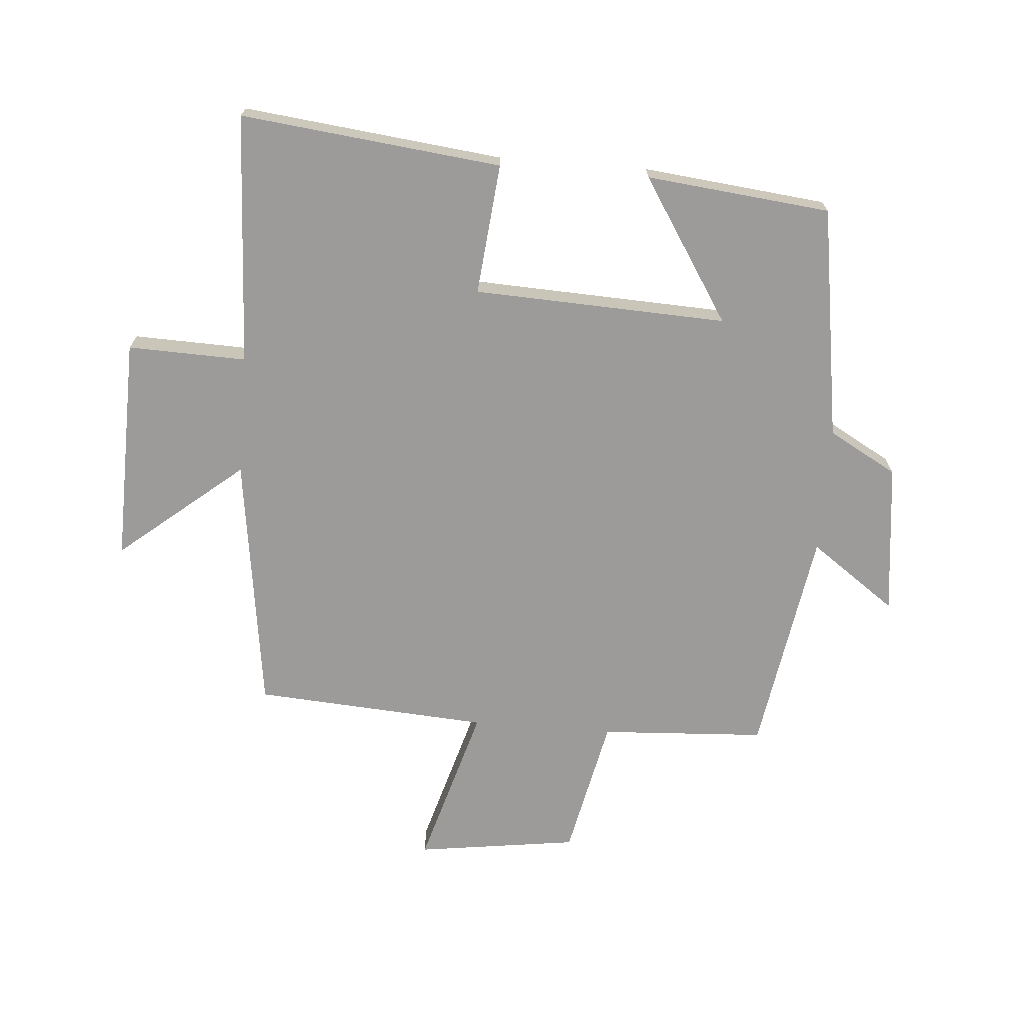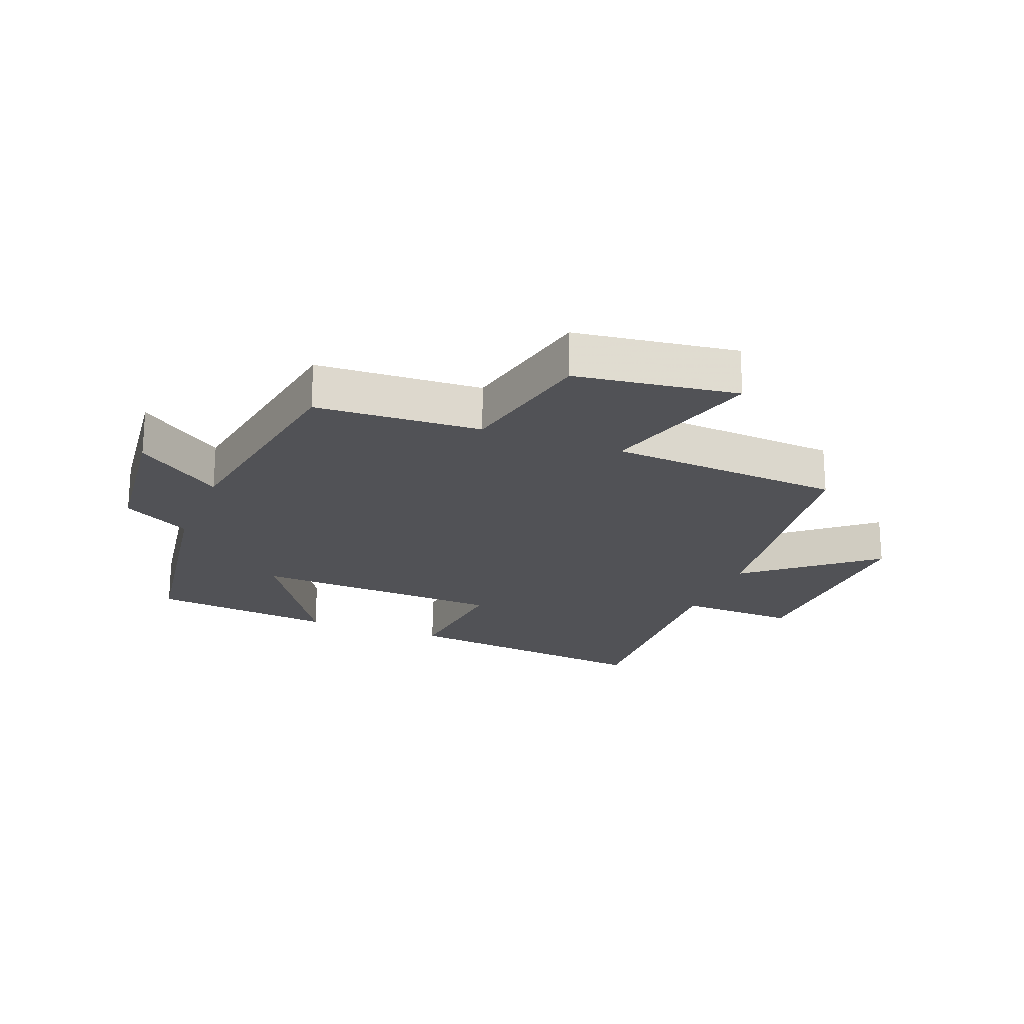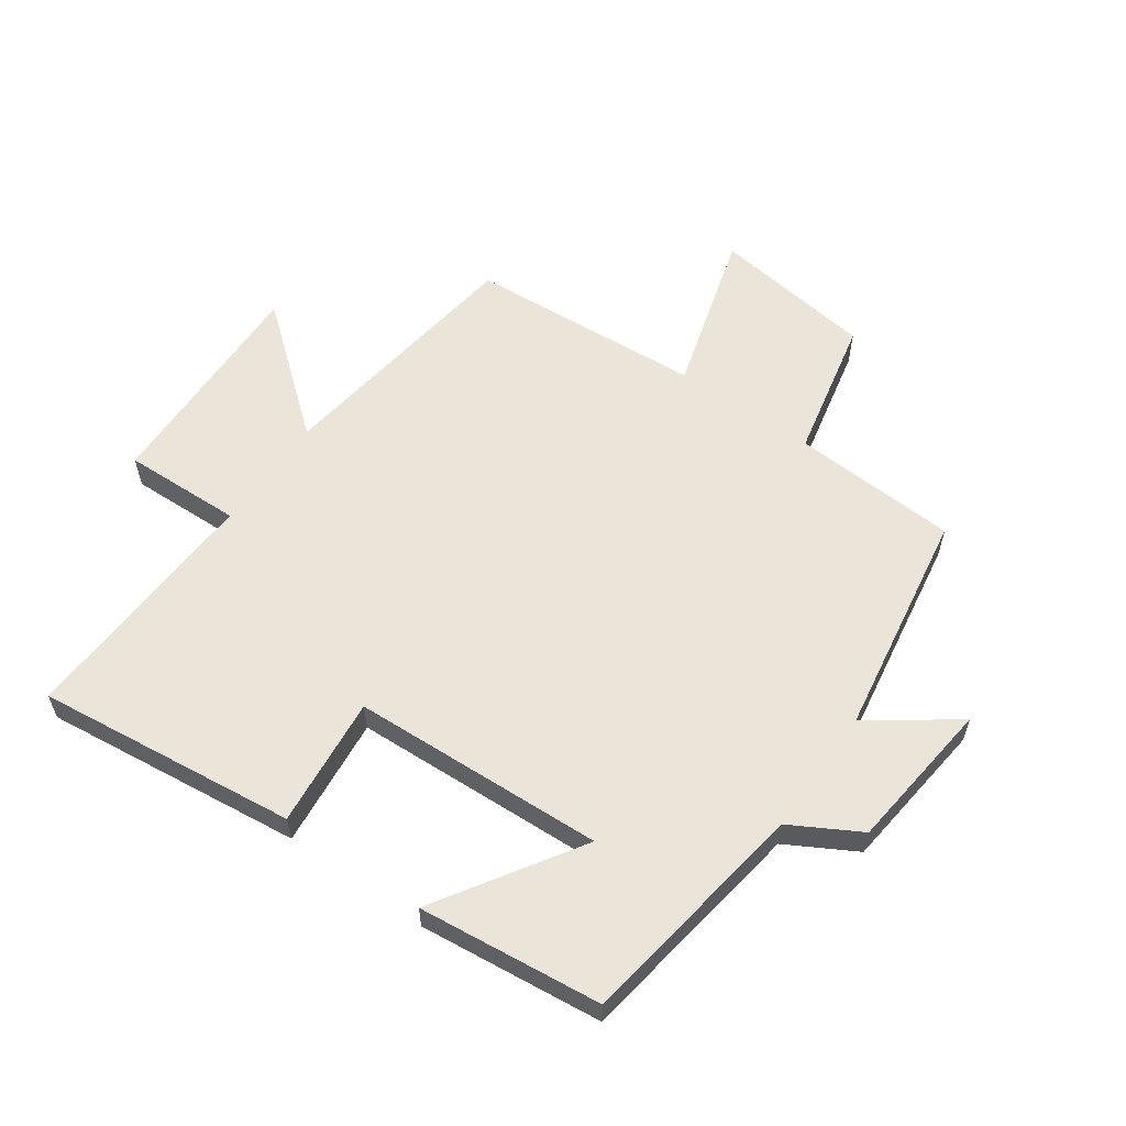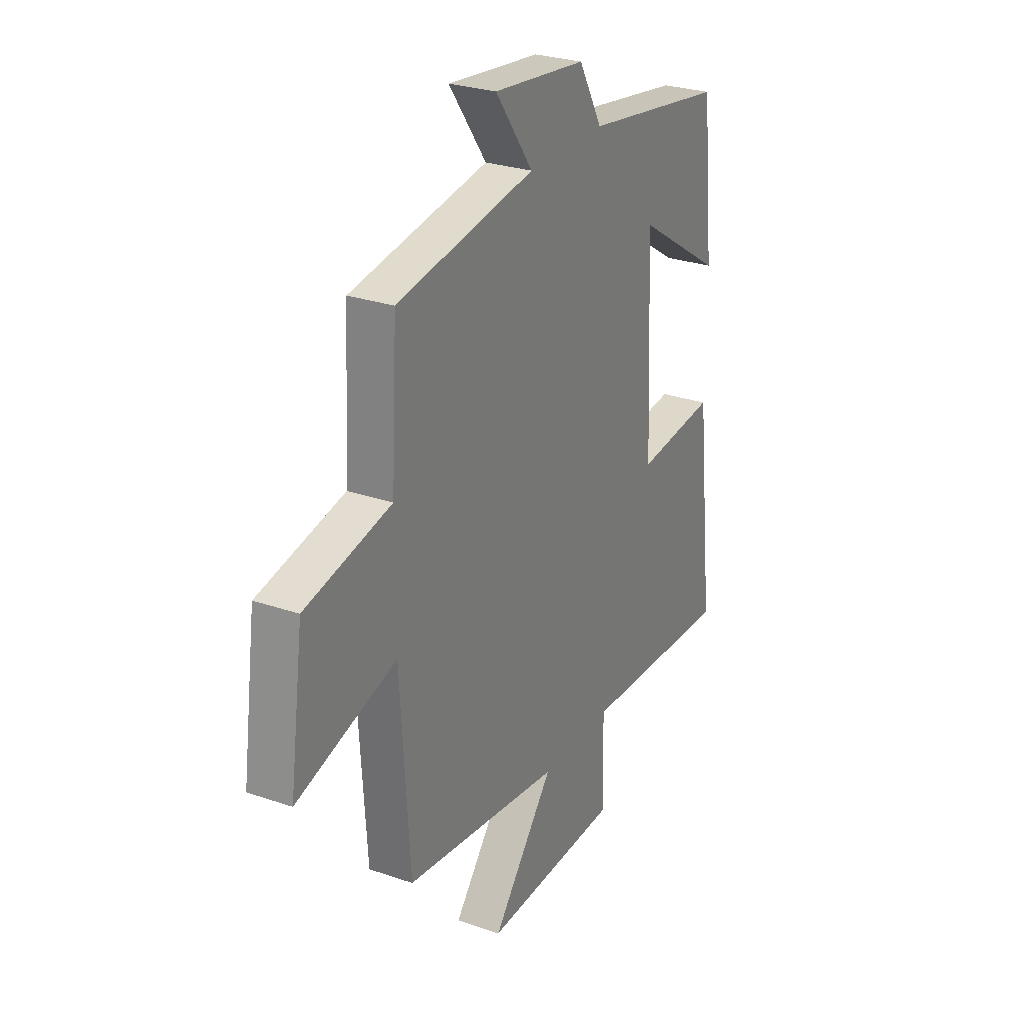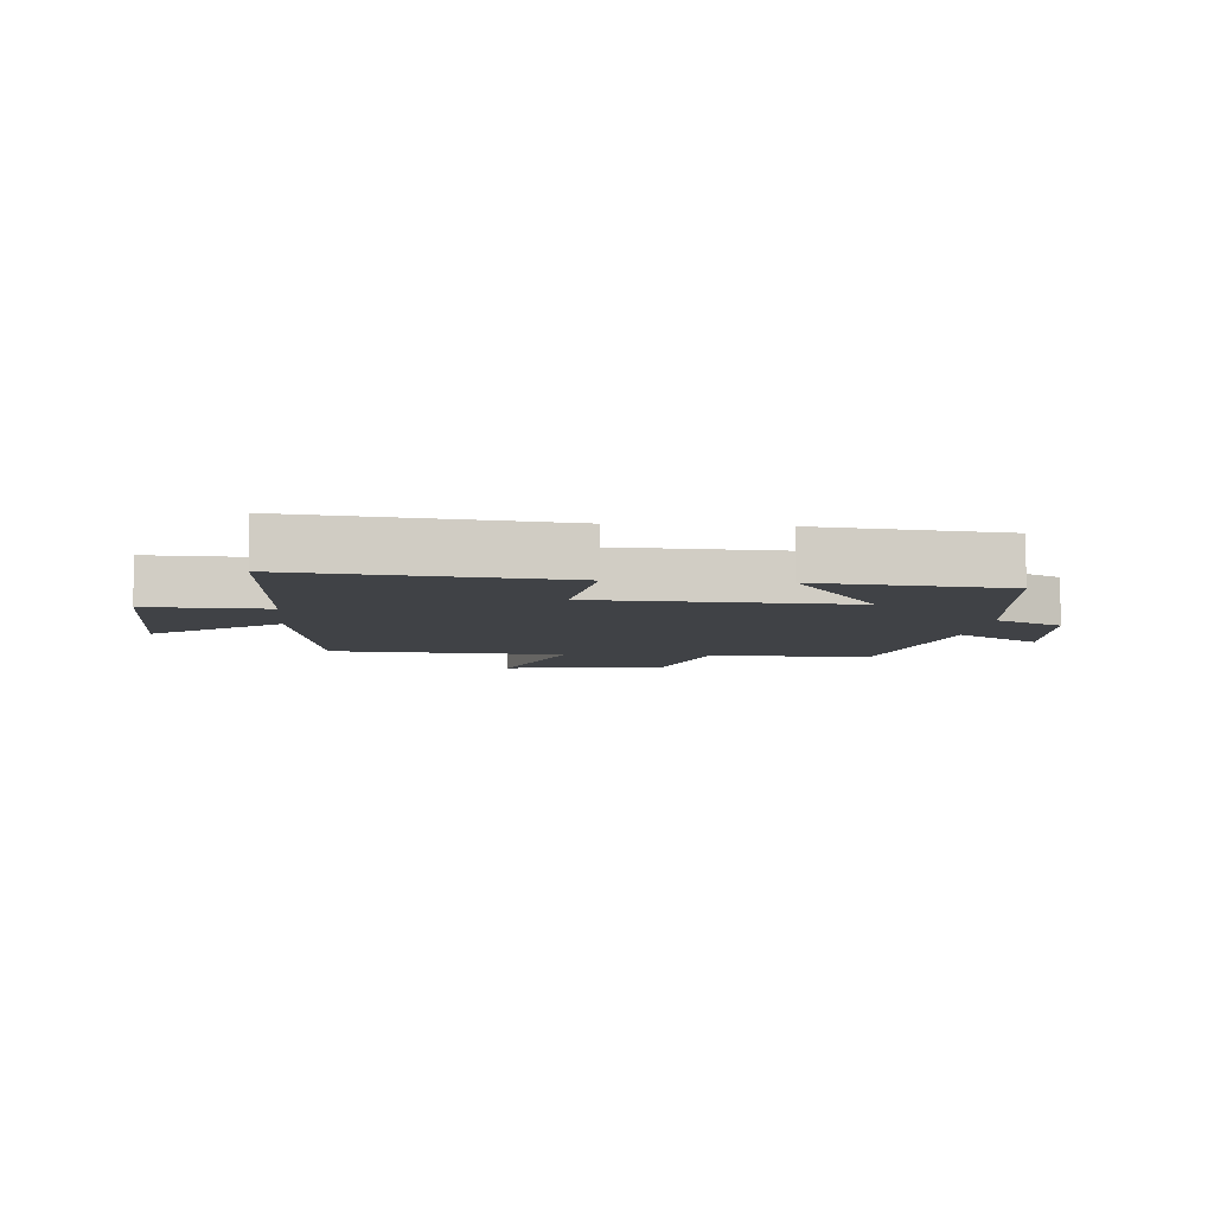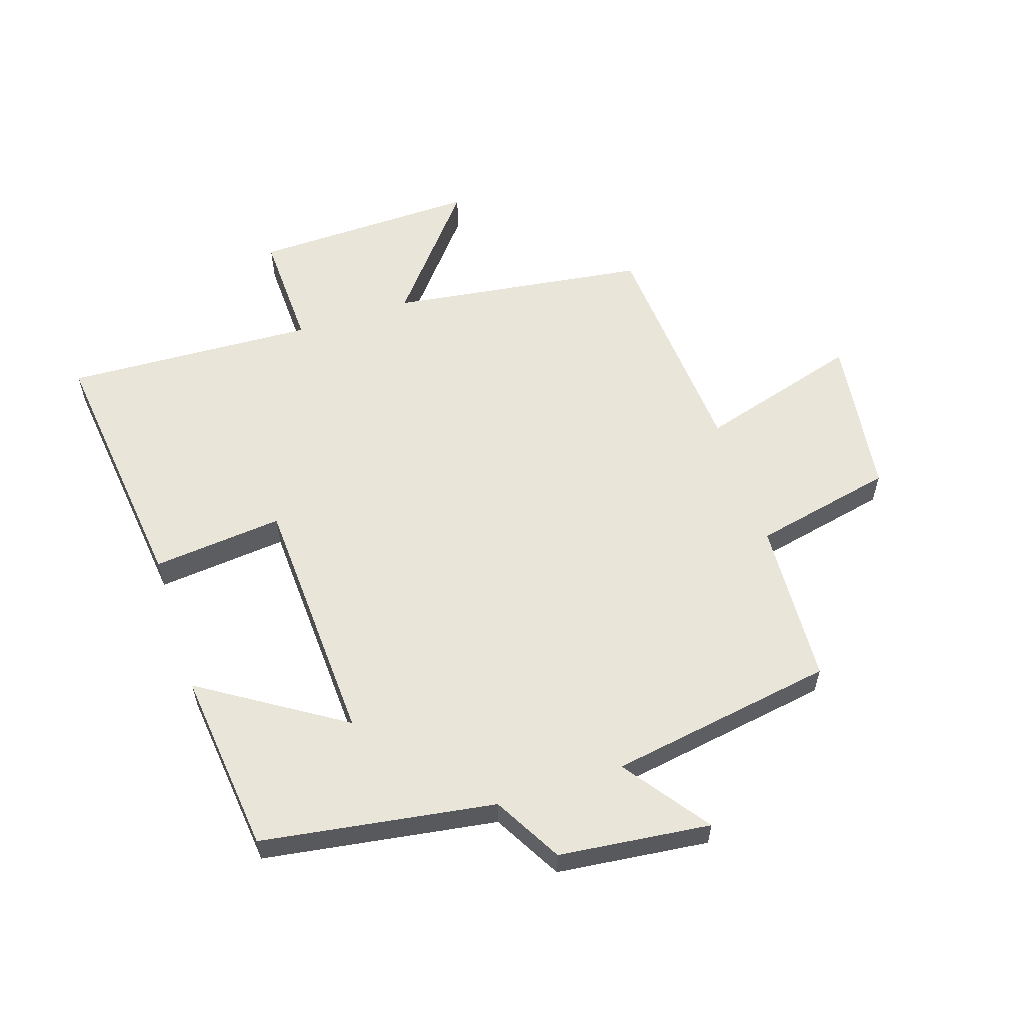
<metadata>
{"format":"obj","ext":"obj","renderer":"f3d","projection":"perspective","resolution":1024,"background":"white","views":[{"elev":-69.8,"azim":-94.5,"up":"+Y"},{"elev":-21.3,"azim":68.6,"up":"+Y"},{"elev":59.0,"azim":-54.9,"up":"+Y"},{"elev":27.5,"azim":117.9,"up":"+Z"},{"elev":-6.3,"azim":-95.5,"up":"+Y"},{"elev":58.1,"azim":-18.2,"up":"+Y"}]}
</metadata>
<code>
v -0.548 0.07 -0.52
v -0.5 0.07 -0.098
v -0.288 0.07 -0.119
v -0.27 0.07 0.291
v -0.5 0.07 0.144
v -0.468 0.07 0.442
v -0.09 0.07 0.5
v -0.028 0.07 0.611
v 0.218 0.07 0.639
v 0.118 0.07 0.5
v 0.485 0.07 0.44
v 0.5 0.07 0.172
v 0.728 0.07 0.123
v 0.764 0.07 -0.139
v 0.5 0.07 -0.062
v 0.474 0.07 -0.442
v 0.055 0.07 -0.5
v 0.219 0.07 -0.7
v -0.147 0.07 -0.692
v -0.141 0.07 -0.5
v -0.548 0 -0.52
v -0.5 0 -0.098
v -0.288 0 -0.119
v -0.27 0 0.291
v -0.5 0 0.144
v -0.468 0 0.442
v -0.09 0 0.5
v -0.028 0 0.611
v 0.218 0 0.639
v 0.118 0 0.5
v 0.485 0 0.44
v 0.5 0 0.172
v 0.728 0 0.123
v 0.764 0 -0.139
v 0.5 0 -0.062
v 0.474 0 -0.442
v 0.055 0 -0.5
v 0.219 0 -0.7
v -0.147 0 -0.692
v -0.141 0 -0.5
f 17 18 19 20
f 15 16 17 20
f 15 20 1
f 12 13 14 15
f 12 15 1
f 11 12 1
f 10 11 1
f 7 8 9 10
f 4 5 6 7
f 3 4 7 10
f 1 2 3
f 1 3 10
f 40 39 38 37
f 40 37 36 35
f 21 40 35
f 35 34 33 32
f 21 35 32
f 21 32 31
f 21 31 30
f 30 29 28 27
f 27 26 25 24
f 30 27 24 23
f 23 22 21
f 30 23 21
f 1 21 22 2
f 2 22 23 3
f 3 23 24 4
f 4 24 25 5
f 5 25 26 6
f 6 26 27 7
f 7 27 28 8
f 8 28 29 9
f 9 29 30 10
f 10 30 31 11
f 11 31 32 12
f 12 32 33 13
f 13 33 34 14
f 14 34 35 15
f 15 35 36 16
f 16 36 37 17
f 17 37 38 18
f 18 38 39 19
f 19 39 40 20
f 20 40 21 1

</code>
